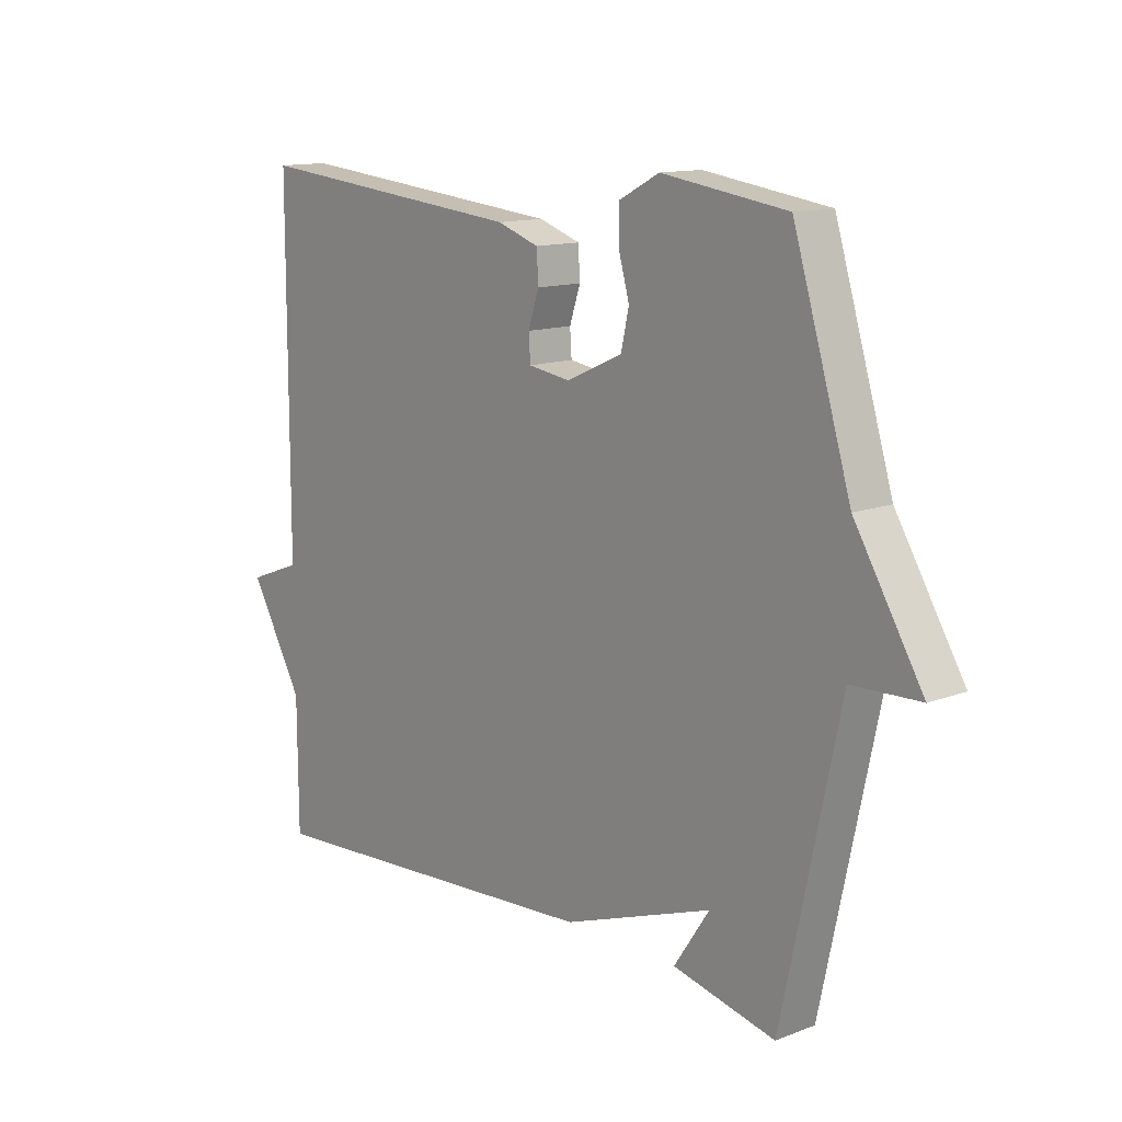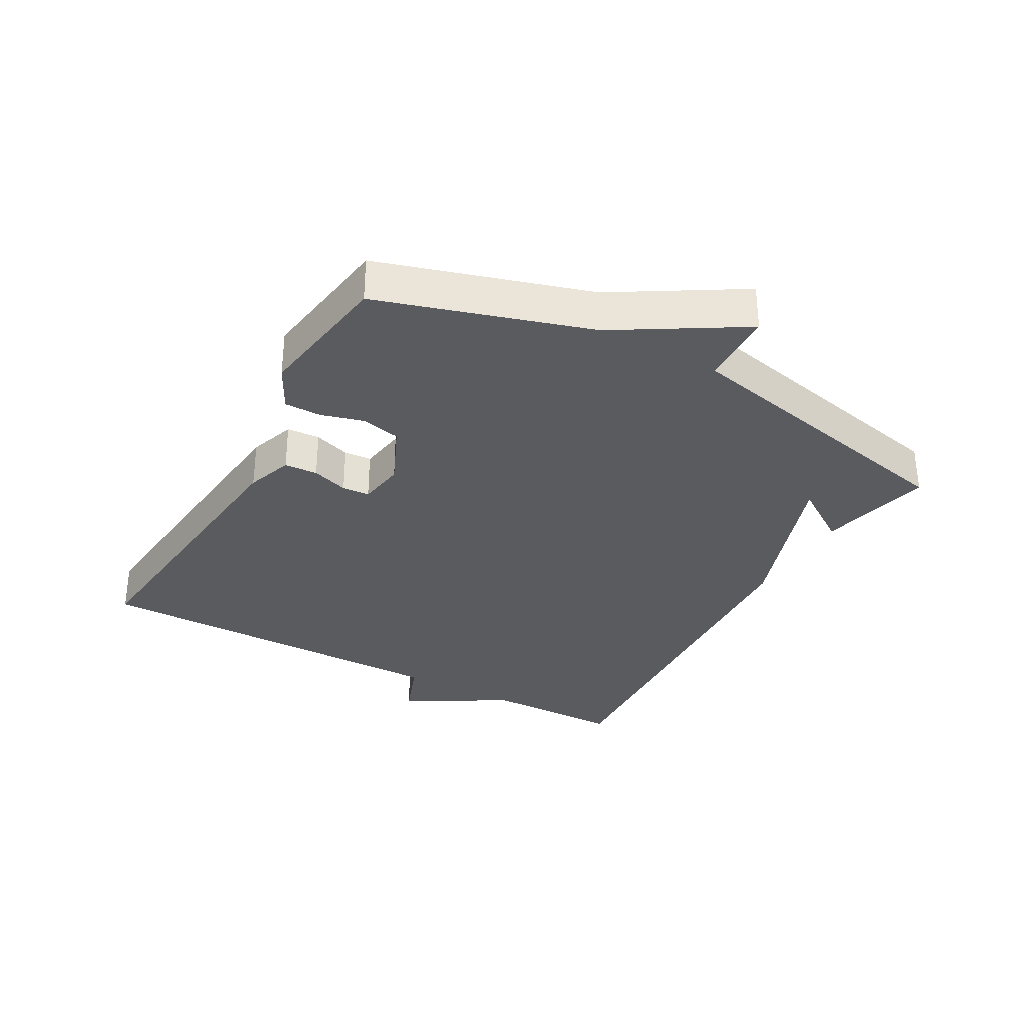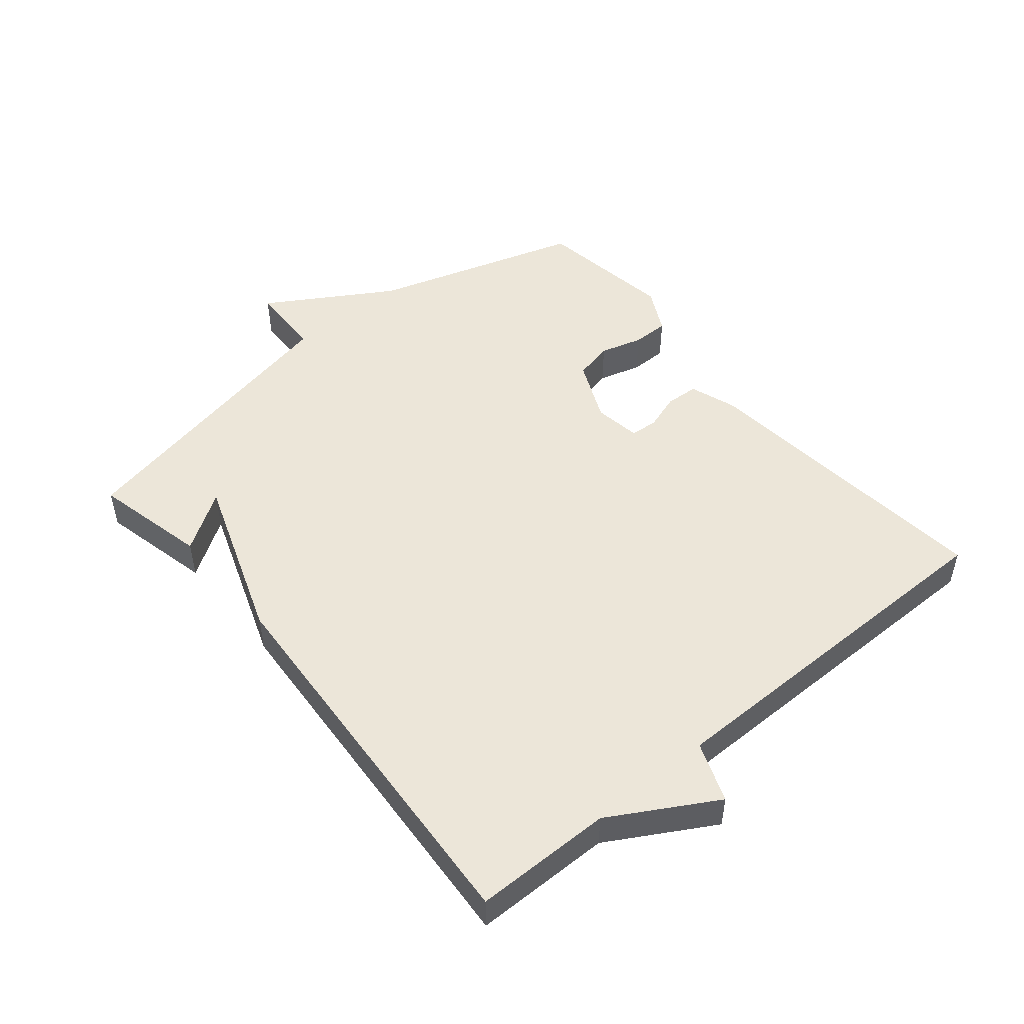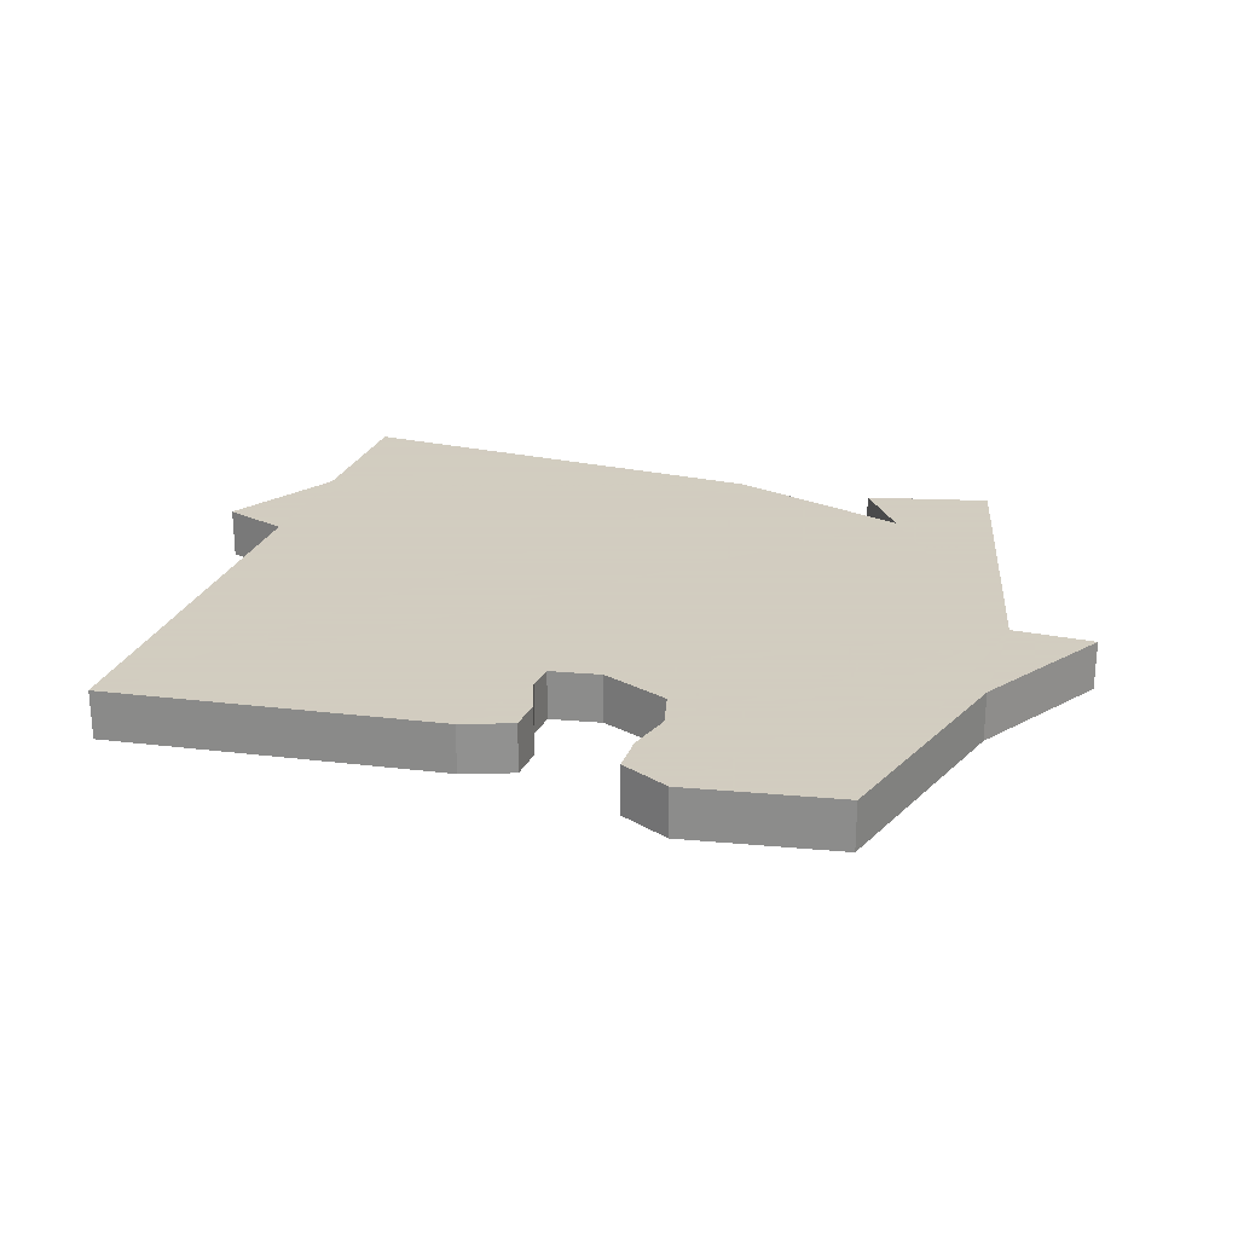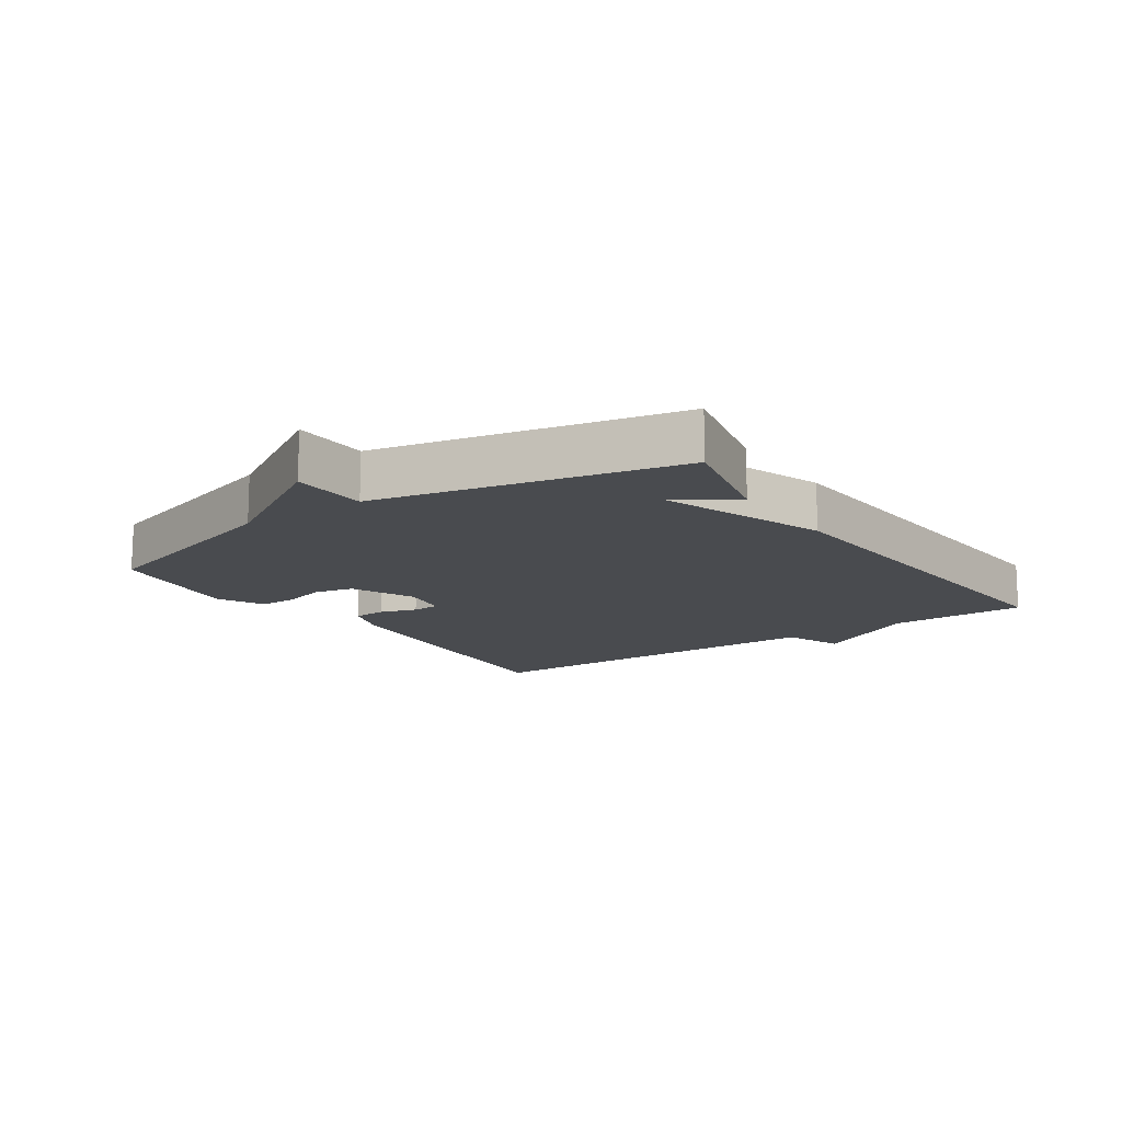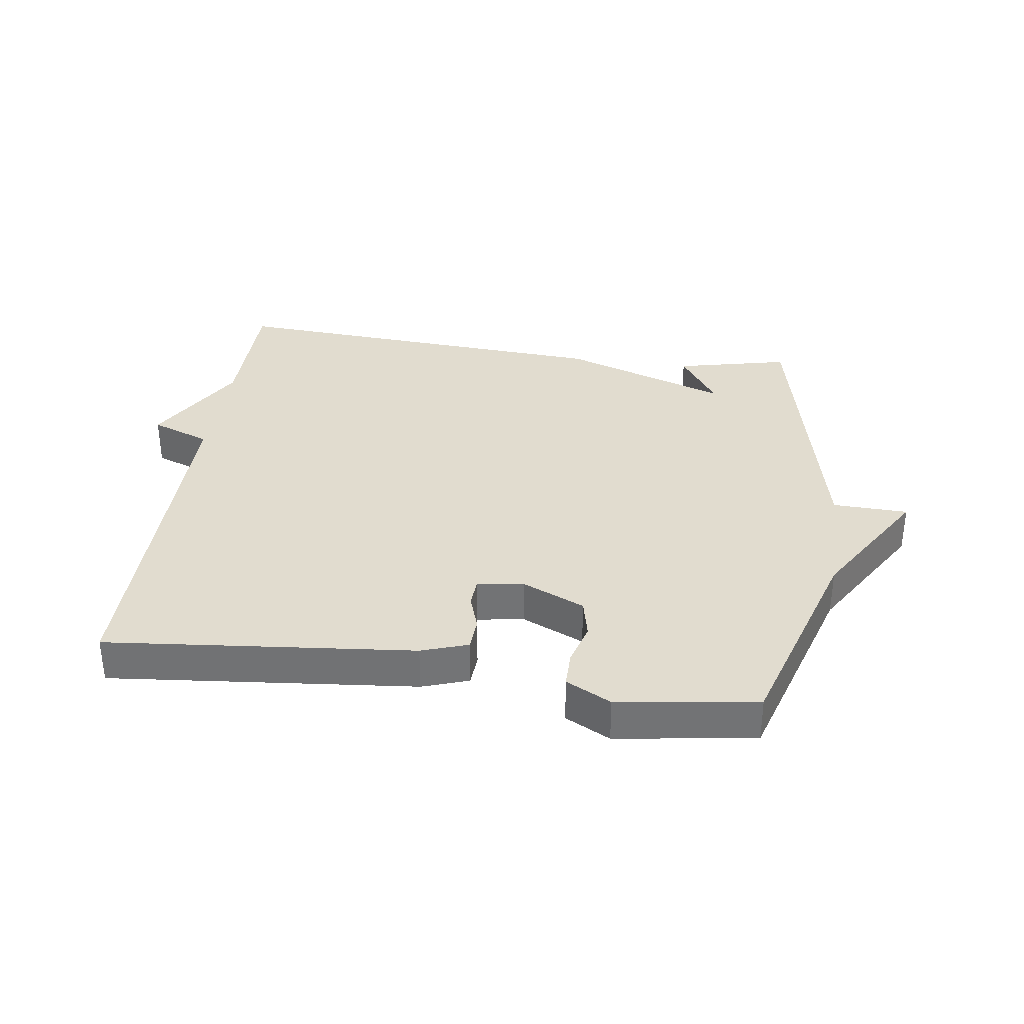
<metadata>
{"format":"obj","ext":"obj","renderer":"f3d","projection":"perspective","resolution":1024,"background":"white","views":[{"elev":13.0,"azim":49.1,"up":"+Z"},{"elev":-32.4,"azim":60.8,"up":"+Y"},{"elev":49.2,"azim":-129.7,"up":"+Y"},{"elev":24.3,"azim":16.9,"up":"+Y"},{"elev":-13.9,"azim":124.4,"up":"+Y"},{"elev":34.3,"azim":8.0,"up":"+Y"}]}
</metadata>
<code>
v -0.5 0.07 0.5
v -0.017 0.07 0.453
v 0.056 0.07 0.428
v 0.059 0.07 0.376
v 0.04 0.07 0.319
v 0.043 0.07 0.275
v 0.117 0.07 0.264
v 0.215 0.07 0.308
v 0.229 0.07 0.37
v 0.21 0.07 0.437
v 0.21 0.07 0.495
v 0.281 0.07 0.532
v 0.5 0.07 0.5
v 0.601 0.07 0.171
v 0.72 0.07 -0.025
v 0.601 0.07 -0.029
v 0.5 0.07 -0.5
v 0.321 0.07 -0.459
v 0.383 0.07 -0.366
v 0.121 0.07 -0.459
v -0.5 0.07 -0.5
v -0.501 0.07 -0.283
v -0.595 0.07 -0.119
v -0.501 0.07 -0.083
v -0.5 0 0.5
v -0.017 0 0.453
v 0.056 0 0.428
v 0.059 0 0.376
v 0.04 0 0.319
v 0.043 0 0.275
v 0.117 0 0.264
v 0.215 0 0.308
v 0.229 0 0.37
v 0.21 0 0.437
v 0.21 0 0.495
v 0.281 0 0.532
v 0.5 0 0.5
v 0.601 0 0.171
v 0.72 0 -0.025
v 0.601 0 -0.029
v 0.5 0 -0.5
v 0.321 0 -0.459
v 0.383 0 -0.366
v 0.121 0 -0.459
v -0.5 0 -0.5
v -0.501 0 -0.283
v -0.595 0 -0.119
v -0.501 0 -0.083
f 22 23 24
f 22 24 1
f 21 22 1
f 20 21 1
f 19 20 1
f 17 18 19
f 16 17 19
f 16 19 1
f 14 15 16
f 13 14 16
f 12 13 16
f 11 12 16
f 10 11 16
f 9 10 16
f 8 9 16
f 7 8 16
f 6 7 16
f 6 16 1
f 5 6 1 2
f 2 3 4 5
f 48 47 46
f 25 48 46
f 25 46 45
f 25 45 44
f 25 44 43
f 43 42 41
f 43 41 40
f 25 43 40
f 40 39 38
f 40 38 37
f 40 37 36
f 40 36 35
f 40 35 34
f 40 34 33
f 40 33 32
f 40 32 31
f 40 31 30
f 25 40 30
f 26 25 30 29
f 29 28 27 26
f 1 25 26 2
f 2 26 27 3
f 3 27 28 4
f 4 28 29 5
f 5 29 30 6
f 6 30 31 7
f 7 31 32 8
f 8 32 33 9
f 9 33 34 10
f 10 34 35 11
f 11 35 36 12
f 12 36 37 13
f 13 37 38 14
f 14 38 39 15
f 15 39 40 16
f 16 40 41 17
f 17 41 42 18
f 18 42 43 19
f 19 43 44 20
f 20 44 45 21
f 21 45 46 22
f 22 46 47 23
f 23 47 48 24
f 24 48 25 1

</code>
